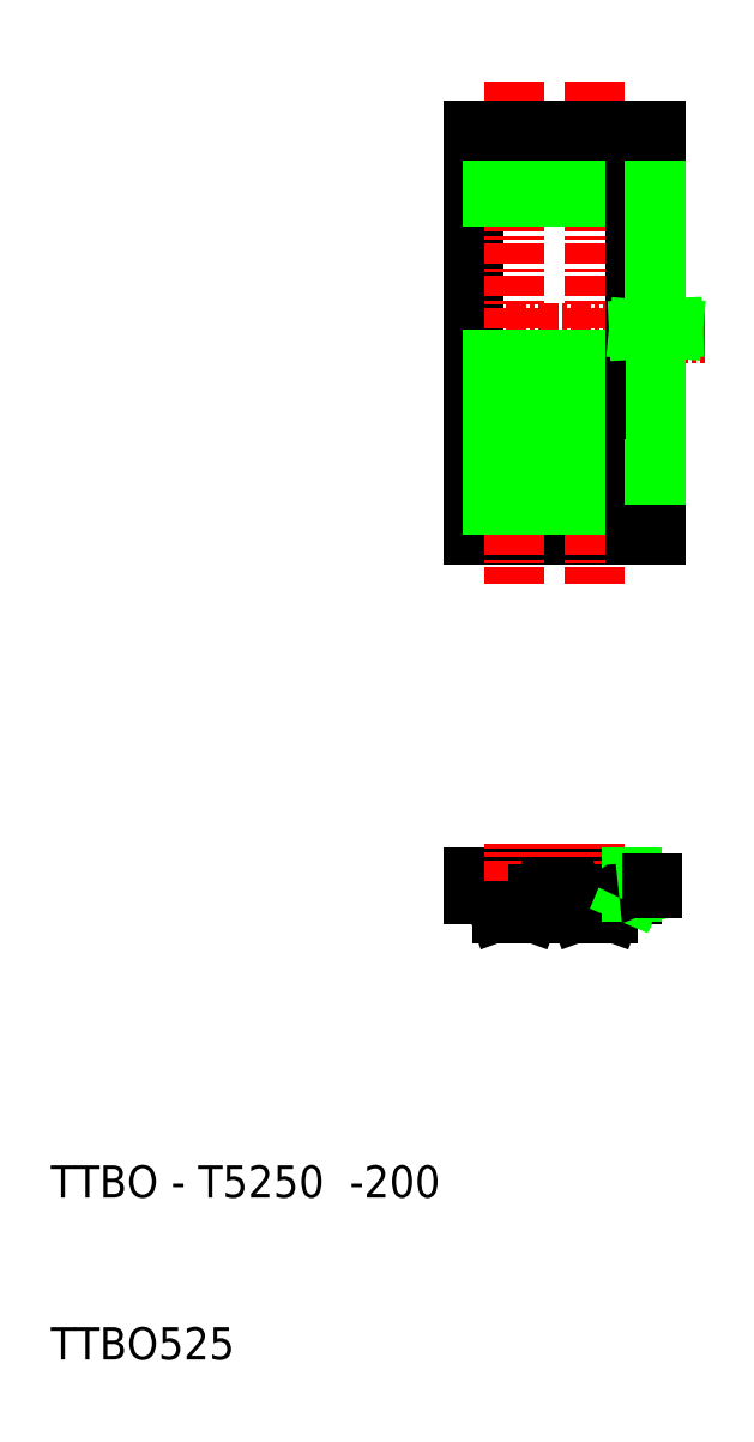
<metadata>
{"format":"dxf","ext":"dxf","renderer":"ezdxf+matplotlib","layout":"modelspace","background":"white","min_lineweight":24,"dpi":150}
</metadata>
<code>
0
SECTION
2
ENTITIES
0
TEXT
8
0
10
65.66
20
75.42
30
0
40
2
1
TTBO - T5250  -200
0
TEXT
8
0
10
65.66
20
65.42
30
0
40
2
1
TTBO525
0
LINE
8
0
10
101.5
20
94.84
30
0
11
102.8
21
94.84
31
0
0
LINE
8
0
10
101.5
20
94.34
30
0
11
101.6
21
94.29
31
0
0
LINE
8
0
10
101.6
20
94.29
30
0
11
101.4
21
94.27
31
0
0
LINE
8
0
10
101.5
20
94.57
30
0
11
102.8
21
94.57
31
0
0
LINE
8
CENTER
10
91.78
20
94.7
30
0
11
103.3
21
94.7
31
0
0
ARC
8
0
10
93.52
20
93.2
30
0
40
0.2
50
200
51
270
0
LINE
8
0
10
91.78
20
95.2
30
0
11
101.5
21
95.2
31
0
0
LINE
8
0
10
93.34
20
93.13
30
0
11
92.99
21
94.07
31
0
0
LINE
8
0
10
91.78
20
94.2
30
0
11
92.81
21
94.2
31
0
0
LINE
8
0
10
91.78
20
94.2
30
0
11
91.78
21
95.2
31
0
0
ARC
8
0
10
92.81
20
94
30
0
40
0.2
50
20
51
90
0
LINE
8
0
10
100.2
20
93.13
30
0
11
100.6
21
94.07
31
0
0
LINE
8
CENTER
10
99.28
20
93
30
0
11
99.28
21
97.3
31
0
0
LINE
8
0
10
95.23
20
93.13
30
0
11
95.57
21
94.07
31
0
0
LINE
8
CENTER
10
96.78
20
93
30
0
11
96.78
21
97.3
31
0
0
LINE
8
0
10
98.34
20
93.13
30
0
11
97.99
21
94.07
31
0
0
LINE
8
CENTER
10
94.28
20
93
30
0
11
94.28
21
97.3
31
0
0
ARC
8
0
10
95.04
20
93.2
30
0
40
0.2
50
270
51
340
0
LINE
8
0
10
93.52
20
93
30
0
11
94.28
21
93
31
0
0
LINE
8
0
10
95.04
20
93
30
0
11
94.28
21
93
31
0
0
LINE
8
0
10
100
20
93
30
0
11
99.28
21
93
31
0
0
ARC
8
0
10
100
20
93.2
30
0
40
0.2
50
270
51
340
0
ARC
8
0
10
98.52
20
93.2
30
0
40
0.2
50
200
51
270
0
LINE
8
0
10
98.52
20
93
30
0
11
99.28
21
93
31
0
0
LINE
8
0
10
96.95
20
94.2
30
0
11
97.81
21
94.2
31
0
0
LINE
8
0
10
95.76
20
94.2
30
0
11
96.61
21
94.2
31
0
0
LINE
8
0
10
96.61
20
94.2
30
0
11
96.61
21
94.36
31
0
0
LINE
8
0
10
96.61
20
94.36
30
0
11
96.78
21
94.36
31
0
0
LINE
8
0
10
96.95
20
94.36
30
0
11
96.78
21
94.36
31
0
0
LINE
8
0
10
96.95
20
94.2
30
0
11
96.95
21
94.36
31
0
0
ARC
8
0
10
95.76
20
94
30
0
40
0.2
50
90
51
160
0
LINE
8
0
10
100.8
20
94.2
30
0
11
101.6
21
94.2
31
0
0
LINE
8
0
10
101.5
20
95.2
30
0
11
101.5
21
94.34
31
0
0
LINE
8
0
10
101.4
20
94.27
30
0
11
101.6
21
94.2
31
0
0
ARC
8
0
10
100.8
20
94
30
0
40
0.2
50
90
51
160
0
ARC
8
0
10
97.81
20
94
30
0
40
0.2
50
20
51
90
0
LINE
8
0
10
102.8
20
94.84
30
0
11
102.8
21
94.57
31
0
0
LINE
8
0
10
100.7
20
141.4
30
0
11
101.8
21
141.4
31
0
0
LINE
8
CENTER
10
91.78
20
128.9
30
0
11
106.1
21
128.9
31
0
0
LINE
8
0
10
91.78
20
116.4
30
0
11
101.8
21
116.4
31
0
0
LINE
8
0
10
91.78
20
141.4
30
0
11
91.78
21
116.4
31
0
0
LINE
8
CENTER
10
94.28
20
144.4
30
0
11
94.28
21
113.4
31
0
0
LINE
8
CENTER
10
99.28
20
144.4
30
0
11
99.28
21
113.4
31
0
0
LINE
8
0
10
92.95
20
116.4
30
0
11
92.95
21
141.4
31
0
0
LINE
8
0
10
93.38
20
116.4
30
0
11
93.38
21
141.4
31
0
0
LINE
8
0
10
95.18
20
116.4
30
0
11
95.18
21
141.4
31
0
0
LINE
8
0
10
95.62
20
116.4
30
0
11
95.62
21
141.4
31
0
0
LINE
8
0
10
97.95
20
116.4
30
0
11
97.95
21
141.4
31
0
0
LINE
8
0
10
98.38
20
116.4
30
0
11
98.38
21
141.4
31
0
0
LINE
8
0
10
100.2
20
116.4
30
0
11
100.2
21
141.4
31
0
0
LINE
8
0
10
100.6
20
116.4
30
0
11
100.6
21
141.4
31
0
0
LINE
8
0
10
91.78
20
141.4
30
0
11
97.52
21
141.4
31
0
0
LINE
8
0
10
97.52
20
141.4
30
0
11
100.7
21
141.4
31
0
0
LINE
8
0
10
103.1
20
141.4
30
0
11
103.1
21
129.3
31
0
0
LINE
8
0
10
101.8
20
141.4
30
0
11
101.8
21
116.4
31
0
0
LINE
8
0
10
102.9
20
141.4
30
0
11
102.9
21
116.4
31
0
0
LINE
8
0
10
103.1
20
129
30
0
11
103.1
21
116.4
31
0
0
LINE
8
0
10
101.8
20
116.4
30
0
11
103.1
21
116.4
31
0
0
LINE
8
0
10
103.1
20
129.3
30
0
11
104.1
21
129.2
31
0
0
LINE
8
0
10
104.1
20
129.2
30
0
11
102
21
129.1
31
0
0
LINE
8
0
10
102
20
129.1
30
0
11
103.1
21
129
31
0
0
LINE
8
0
10
101.8
20
141.4
30
0
11
103.1
21
141.4
31
0
0
ENDSEC
0
EOF

</code>
